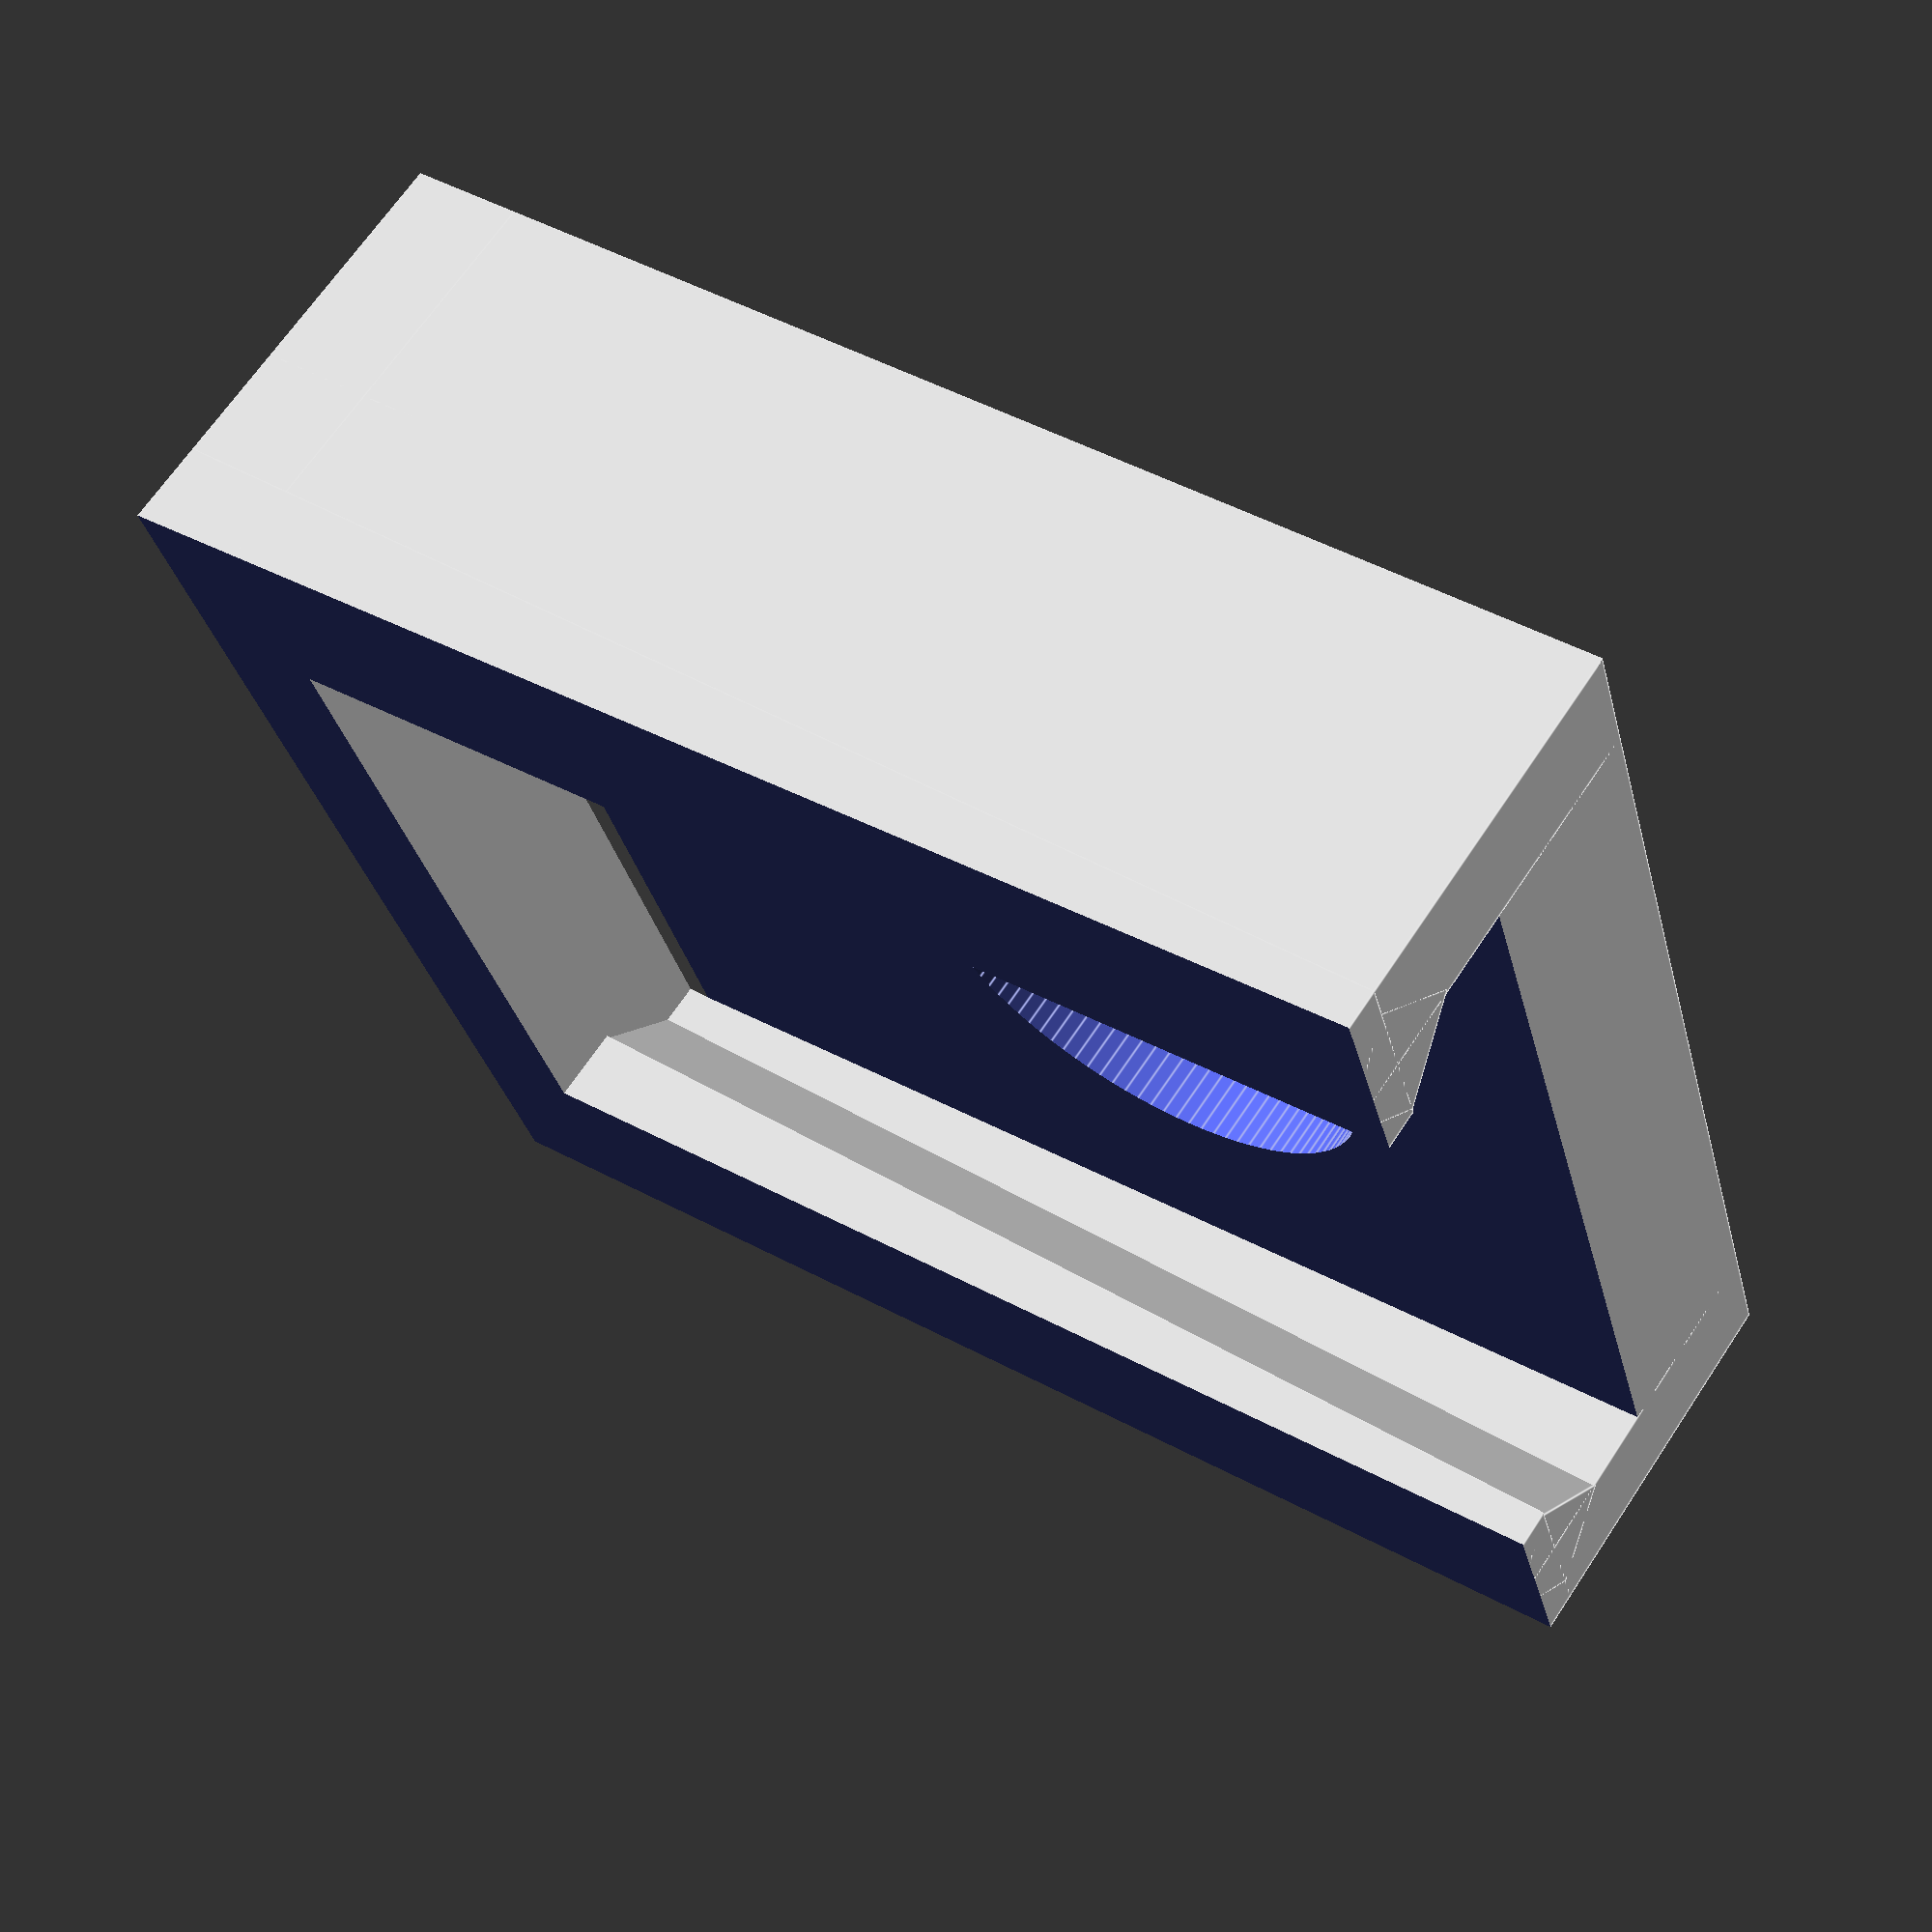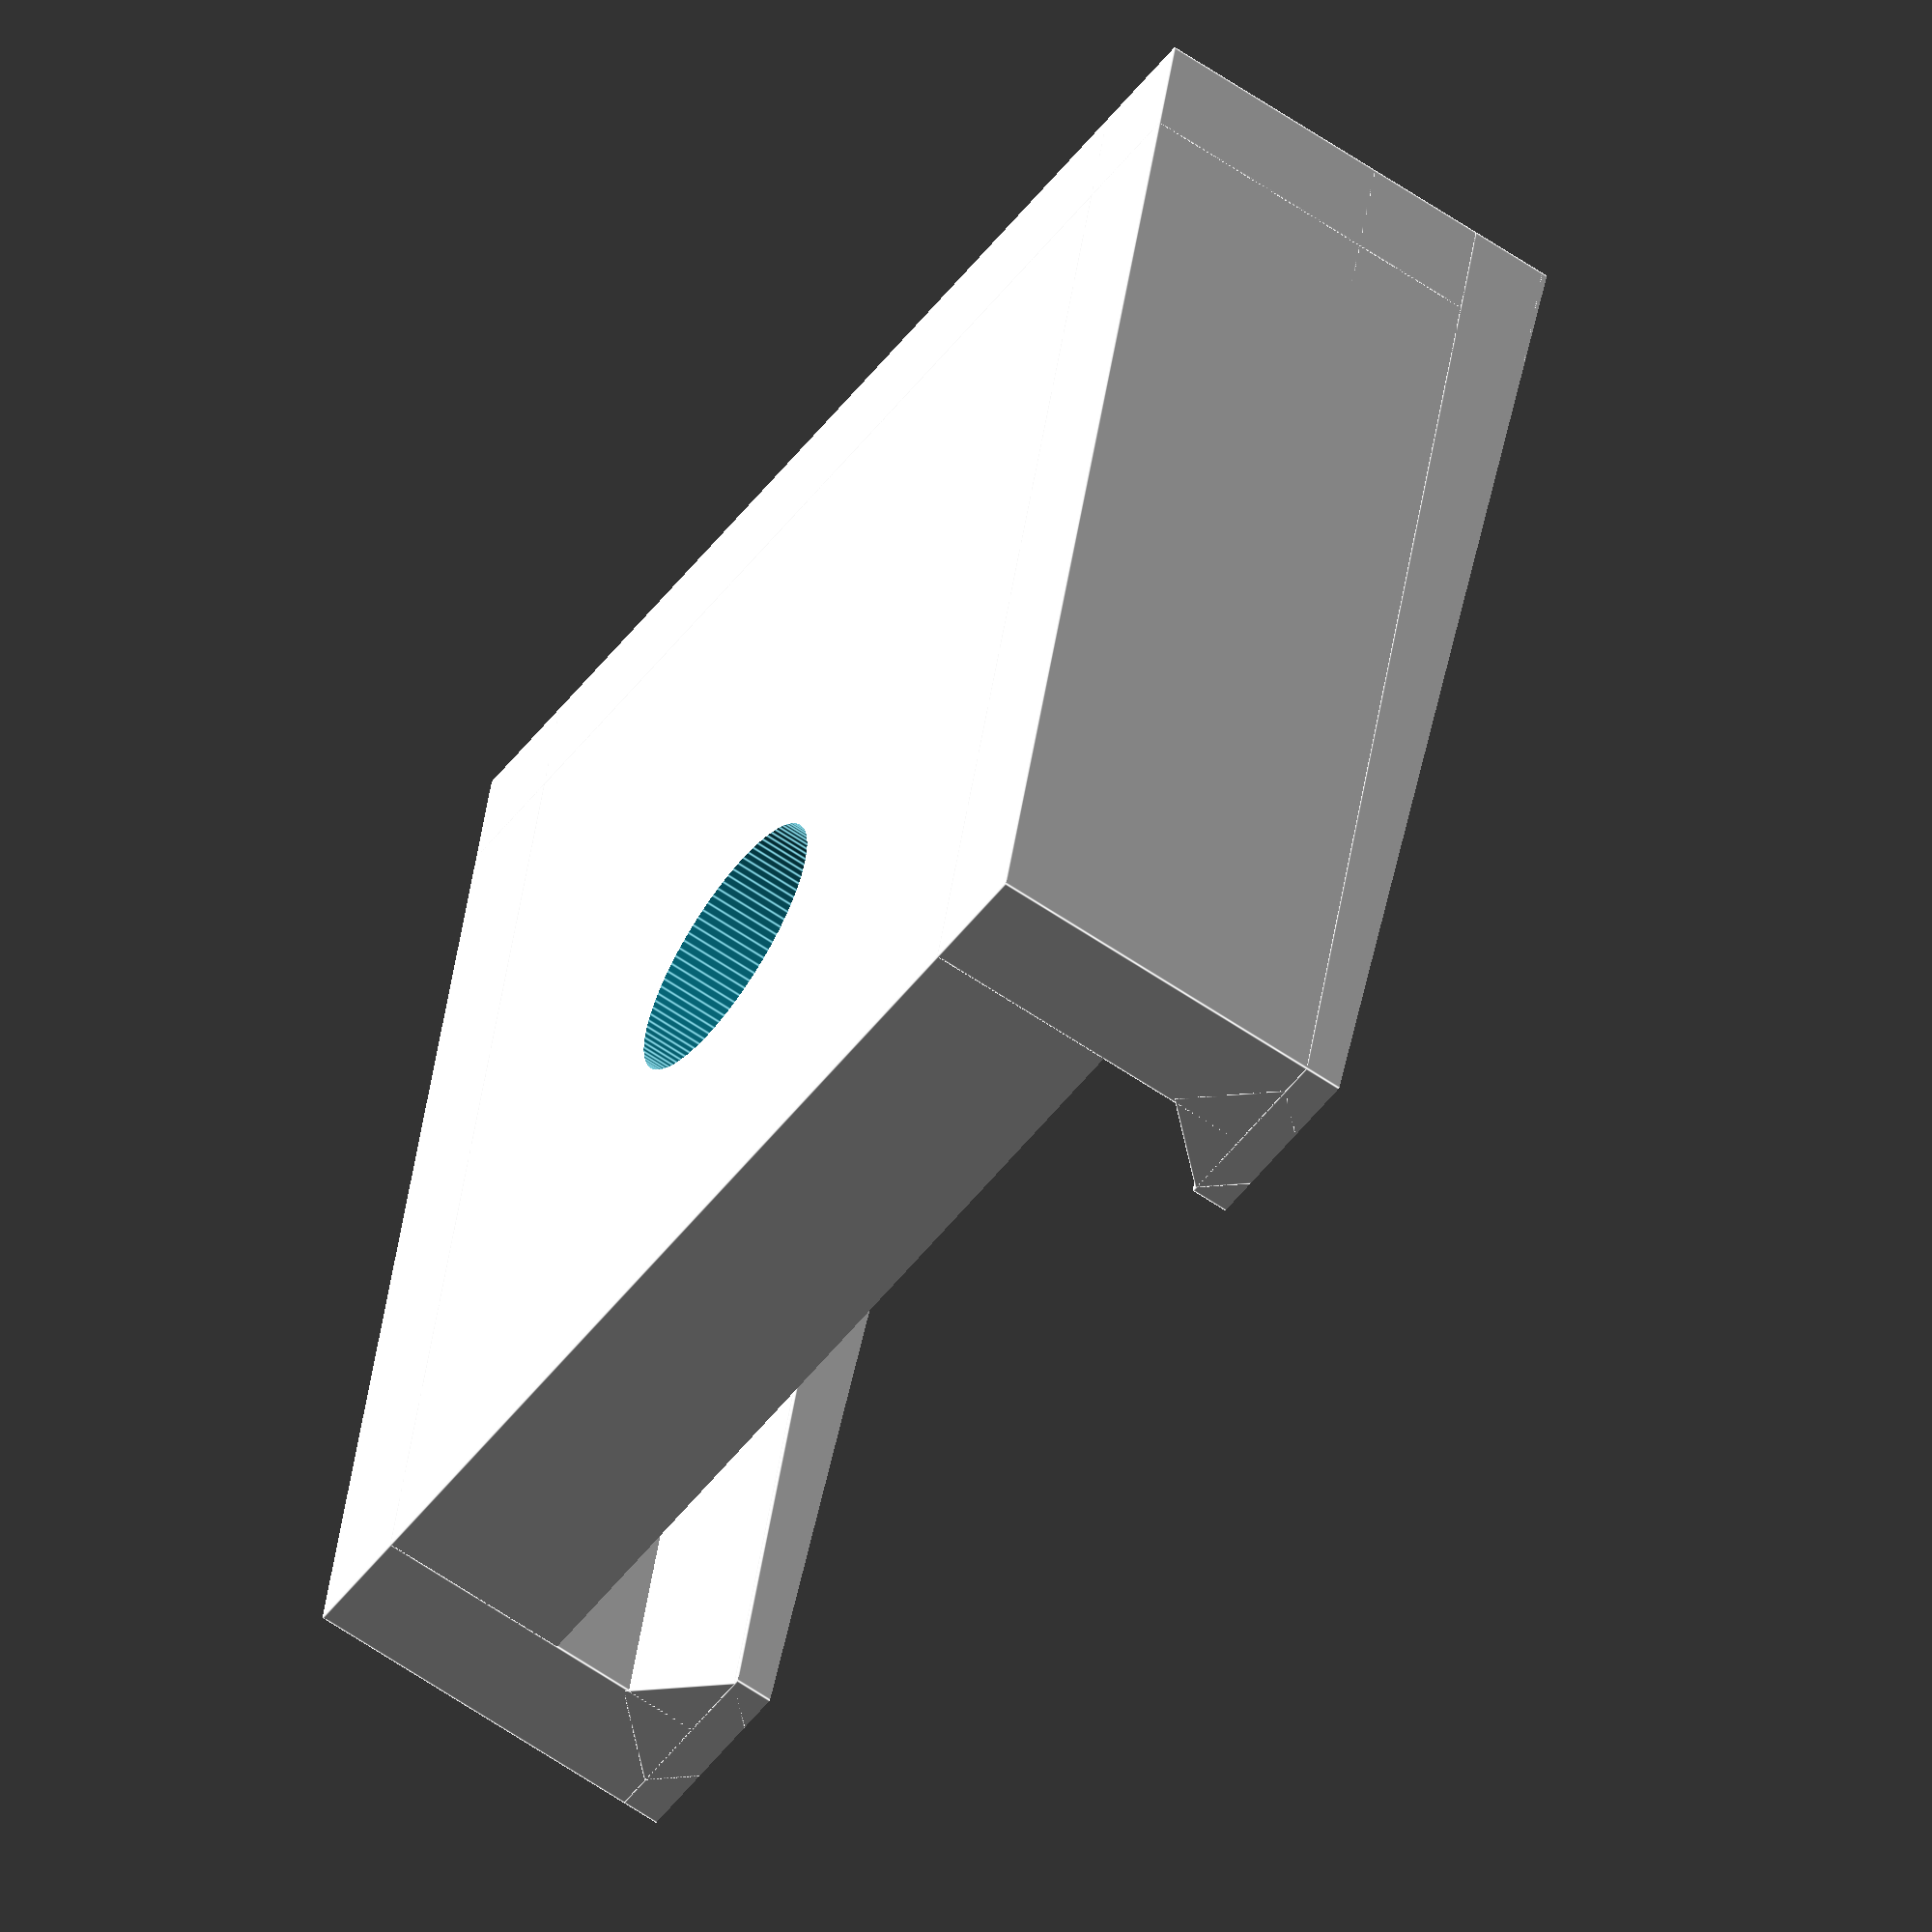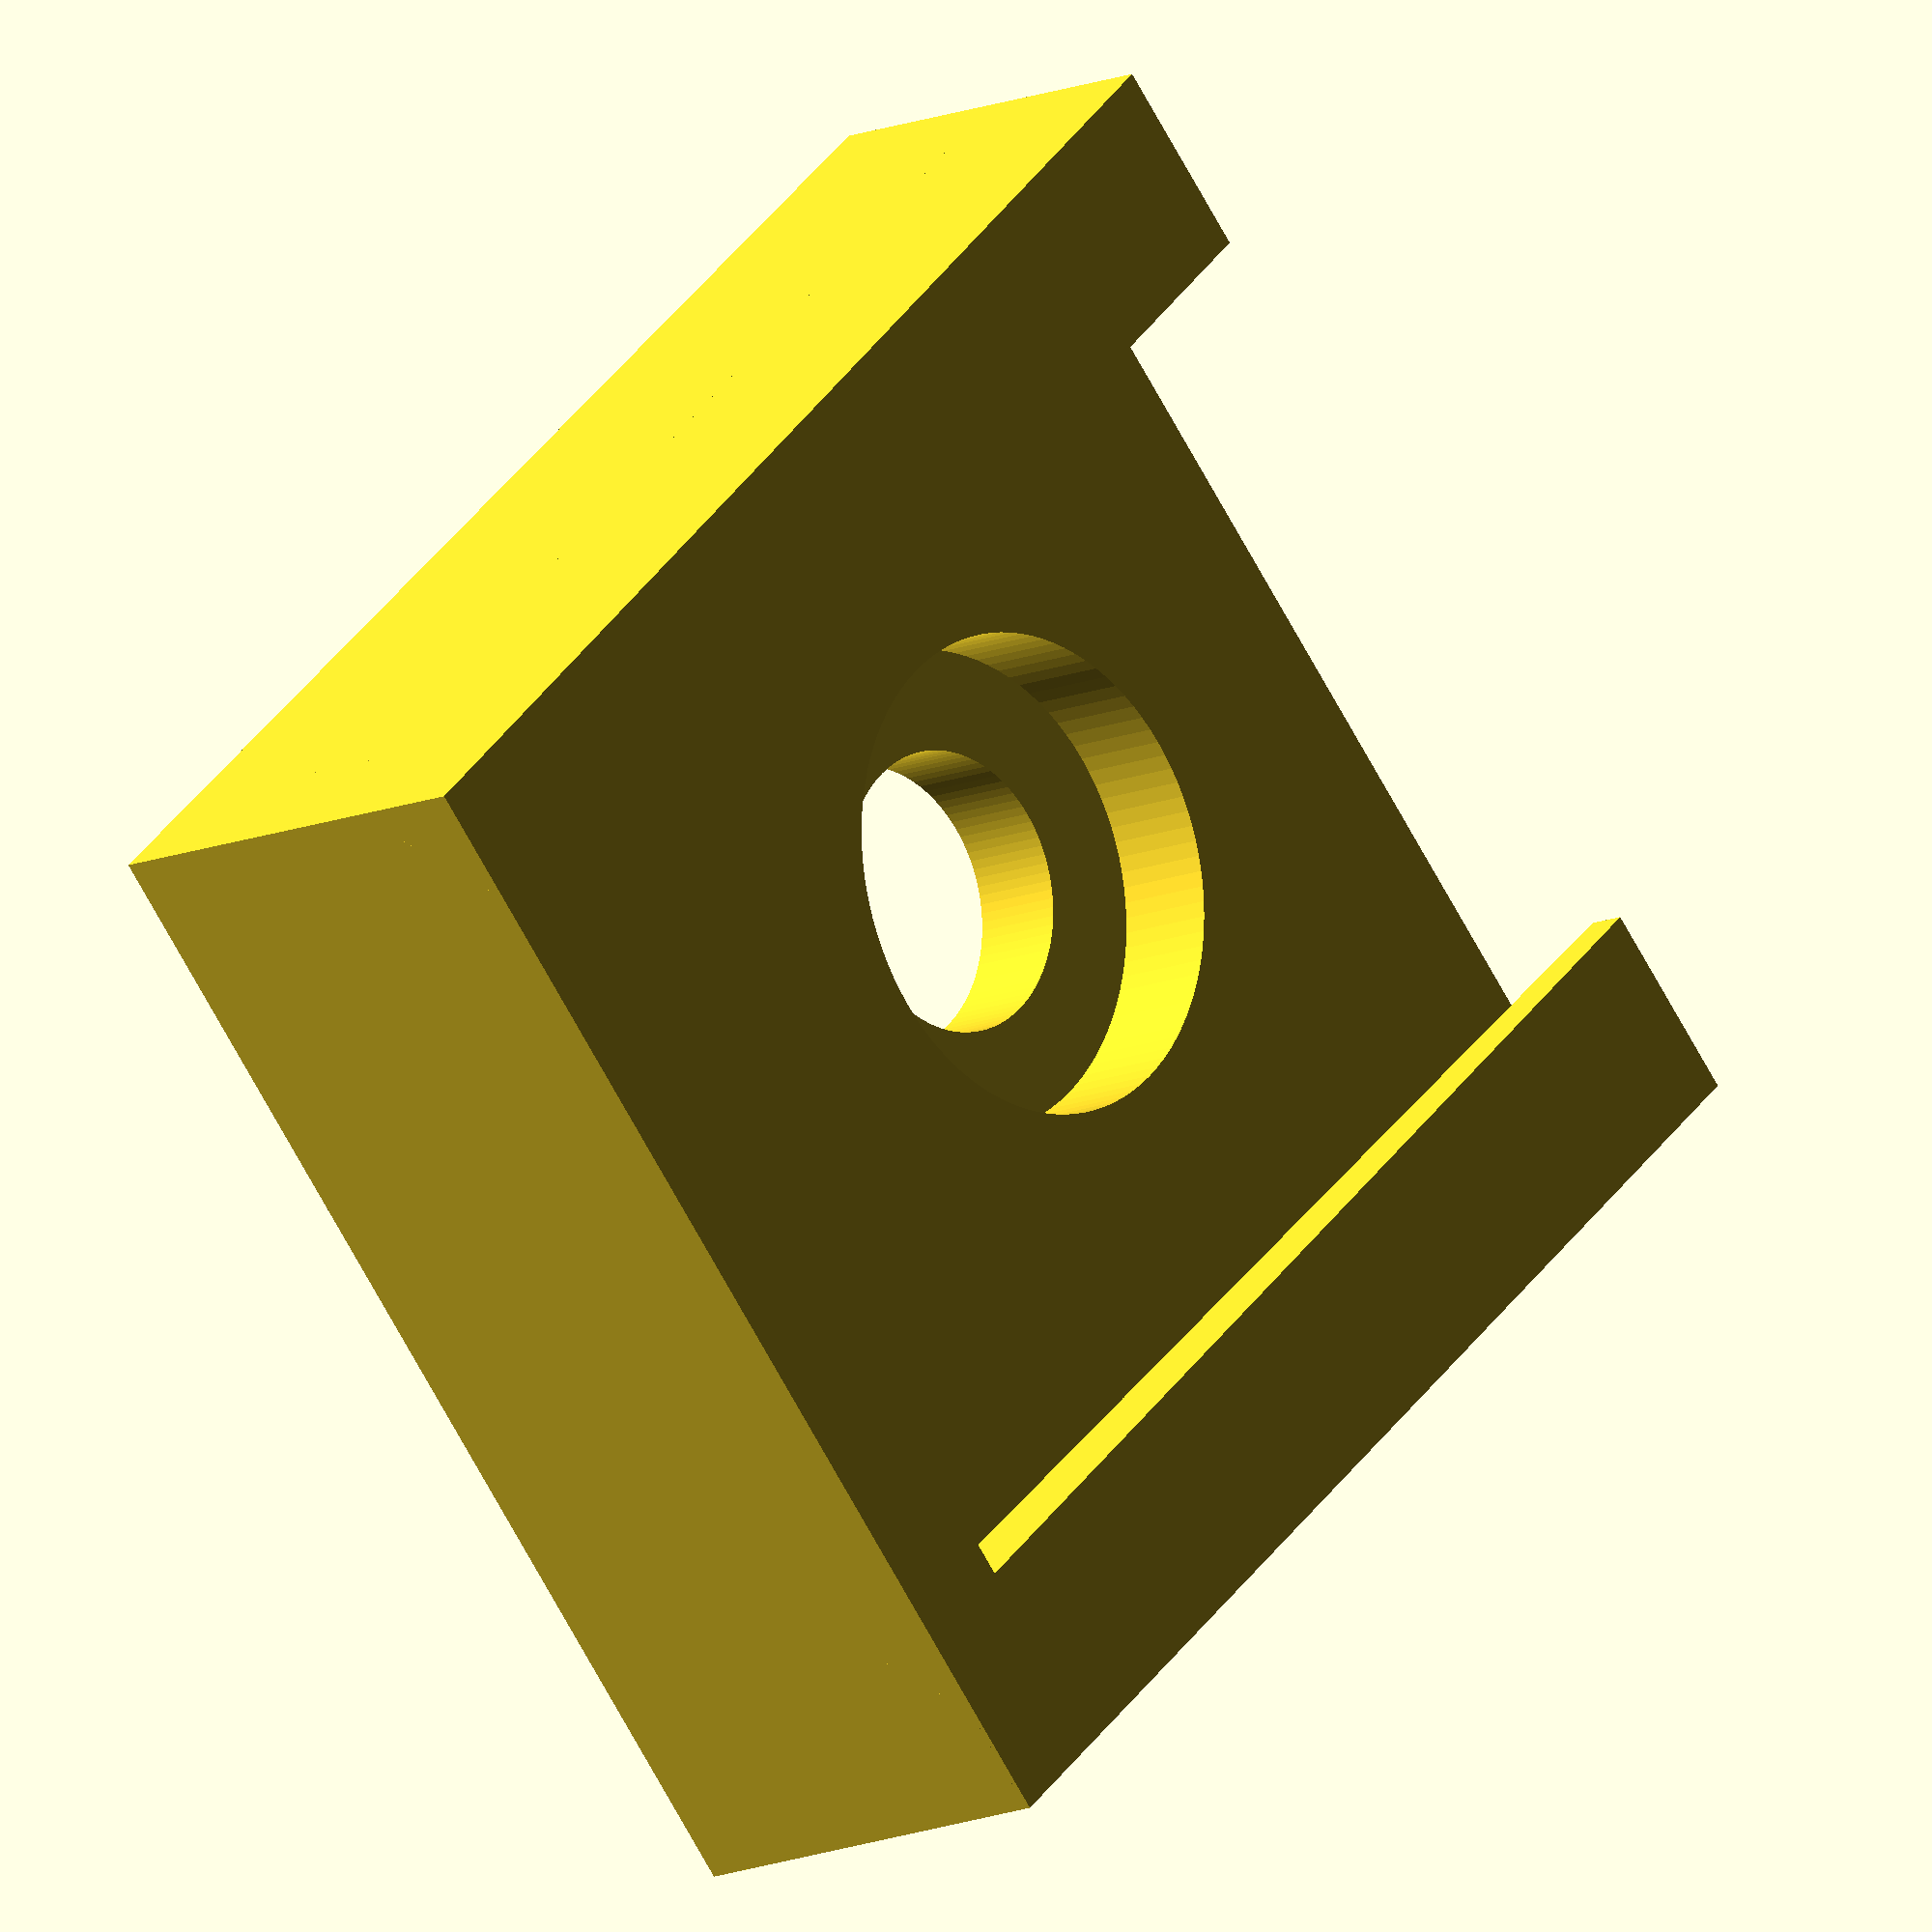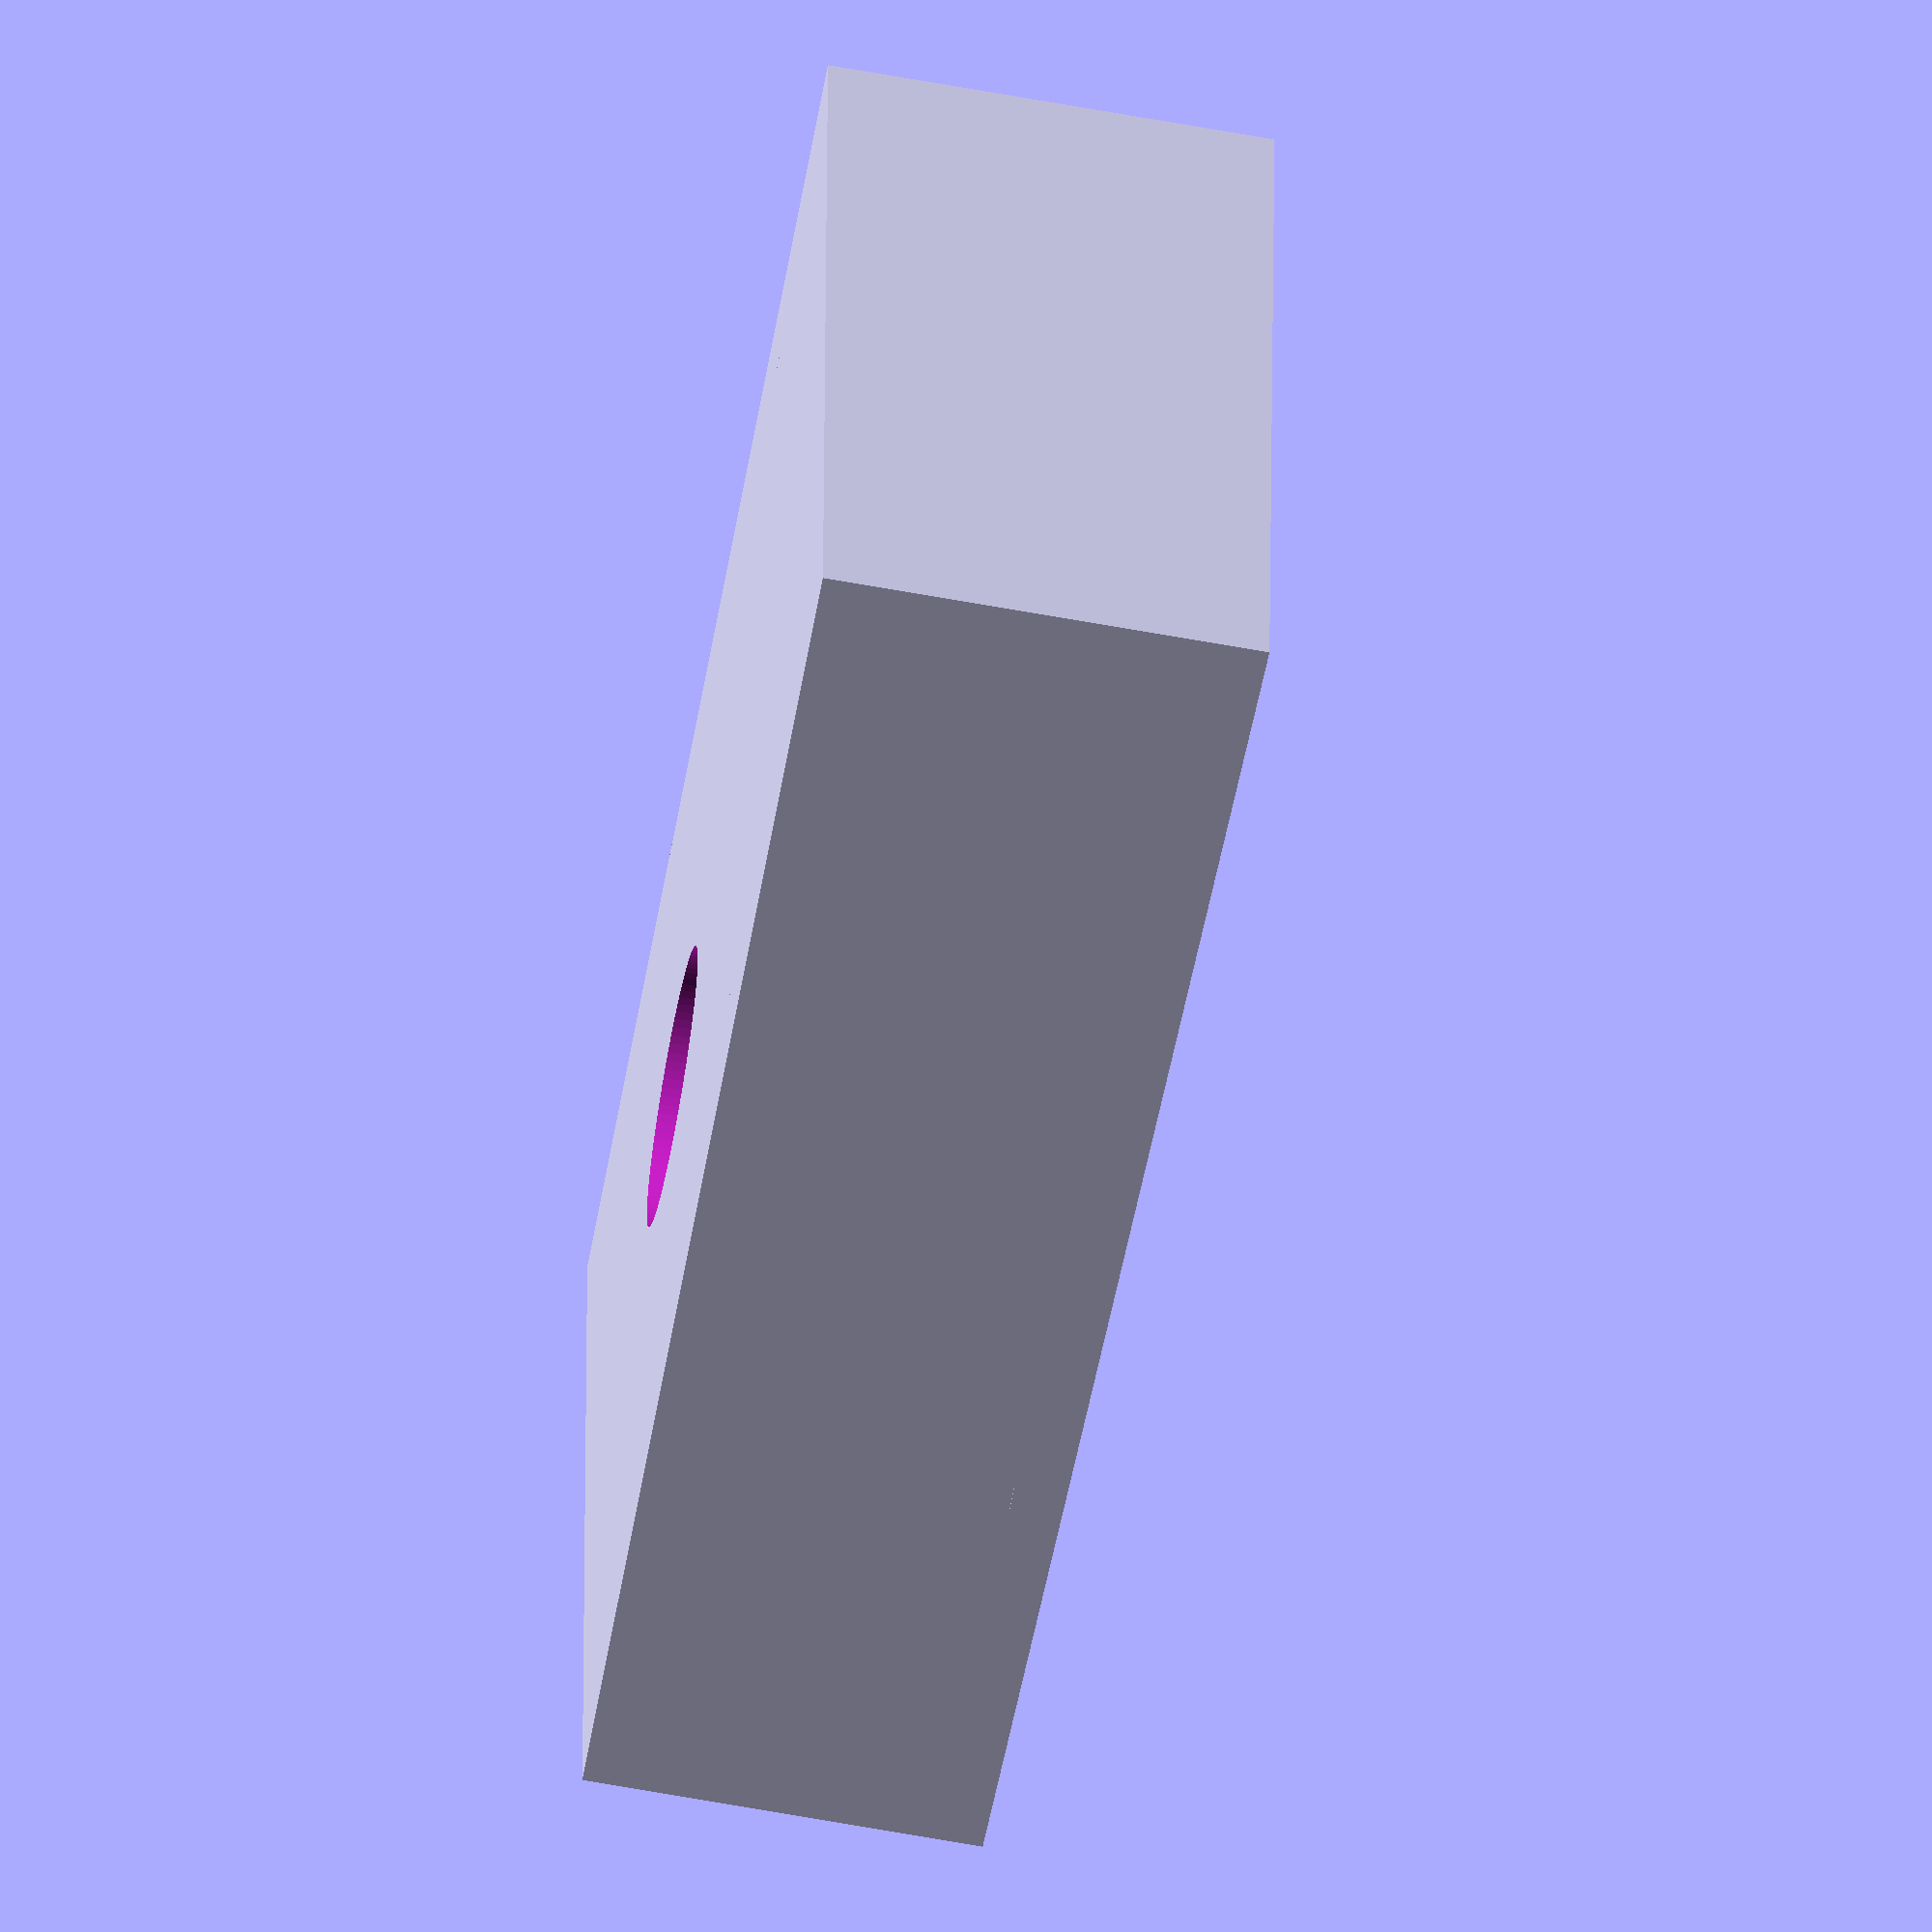
<openscad>

union(){
difference() {
cube([33,30,6], center=false); //Base
union() {
translate ([12,15,2.5])
cylinder (h = 10, r=6, center = false, $fn=100); //big Hole
translate ([12,15,-10])
cylinder (h = 20, r=3.5, center = false, $fn=100); //small Hole
translate ([15,15,8.5])
rotate([0,-2,0])
cube([40,40,6], center=true); //Slope
}
}
difference(){
union(){
//border
cube([33,3,11], center=false); //left
translate ([0,27,0])
cube([33,3,11], center=false); //right
translate ([30,0,0])
cube([3,30,13], center=false);//bottom

//upper Railing
translate ([0,0,9]) 
cube([33,5,4], center=false); //left
translate ([0,25,9])
cube([33,5,4], center=false); //right

translate ([16.5,2.9,9])
rotate([45,0,0])
cube([33,2.8,2.8], center=true); //left

translate ([16.5,30-2.9,9])
rotate([45,0,0])
cube([33,2.8,2.8], center=true); //right
}

translate ([15,15,13.5])
rotate([0,-2,0])
cube([40,40,6], center=true); //Slope
}
}

</openscad>
<views>
elev=292.7 azim=163.6 roll=33.7 proj=p view=edges
elev=241.7 azim=77.3 roll=304.9 proj=o view=edges
elev=192.2 azim=318.2 roll=224.1 proj=o view=wireframe
elev=246.5 azim=358.7 roll=280.3 proj=o view=wireframe
</views>
